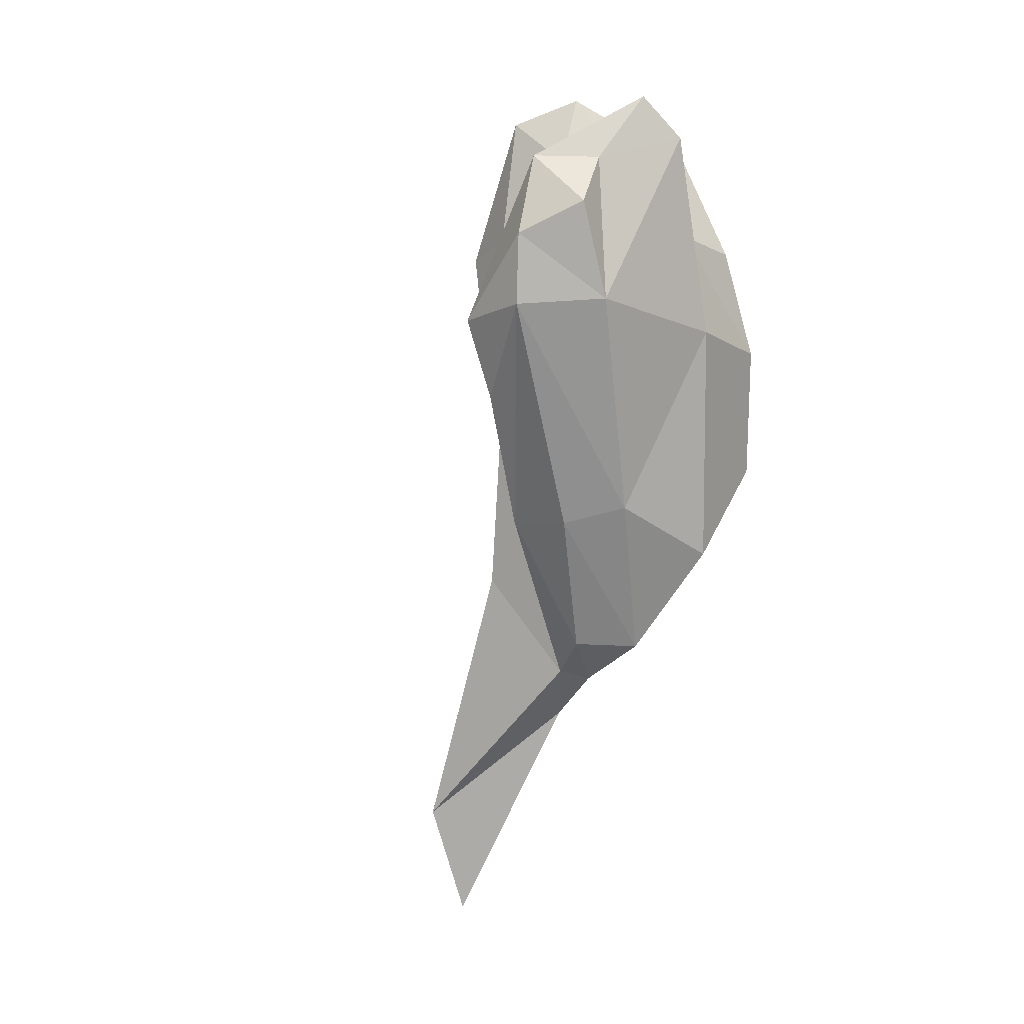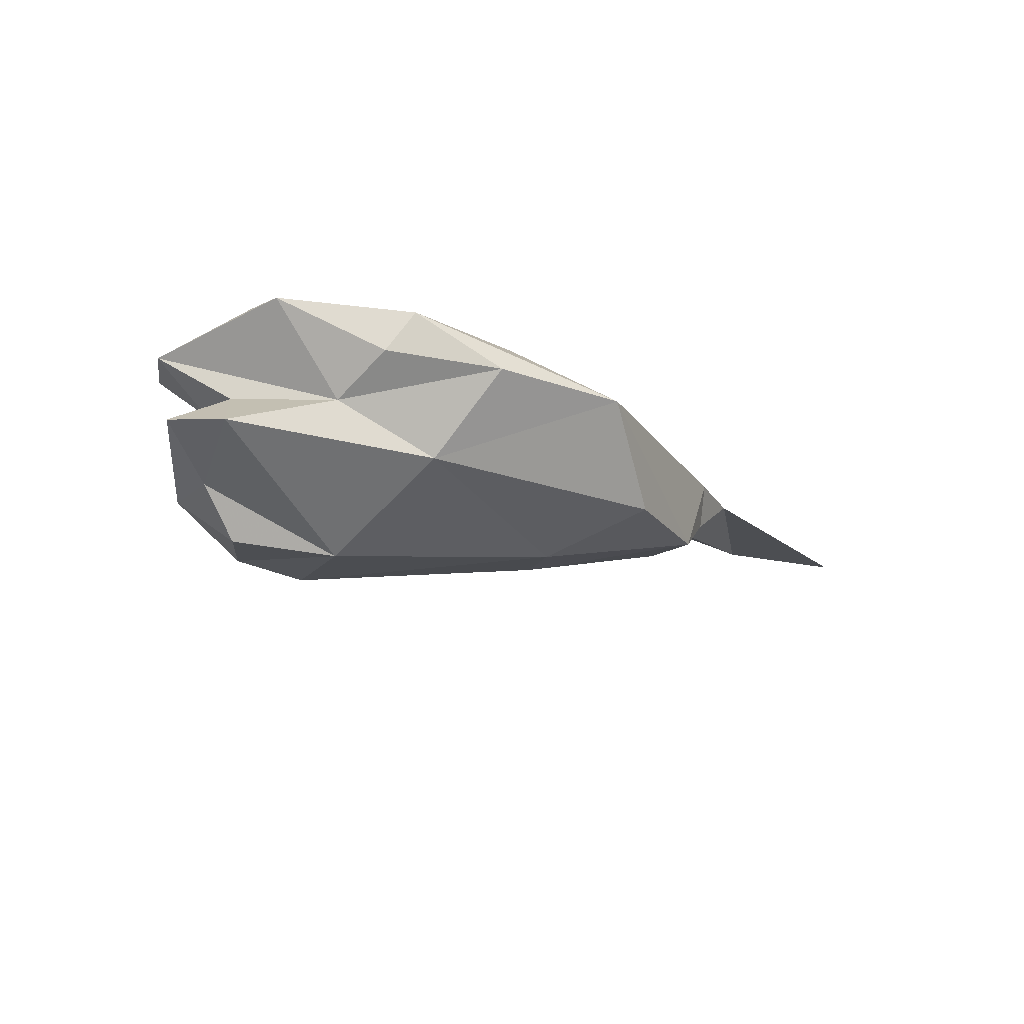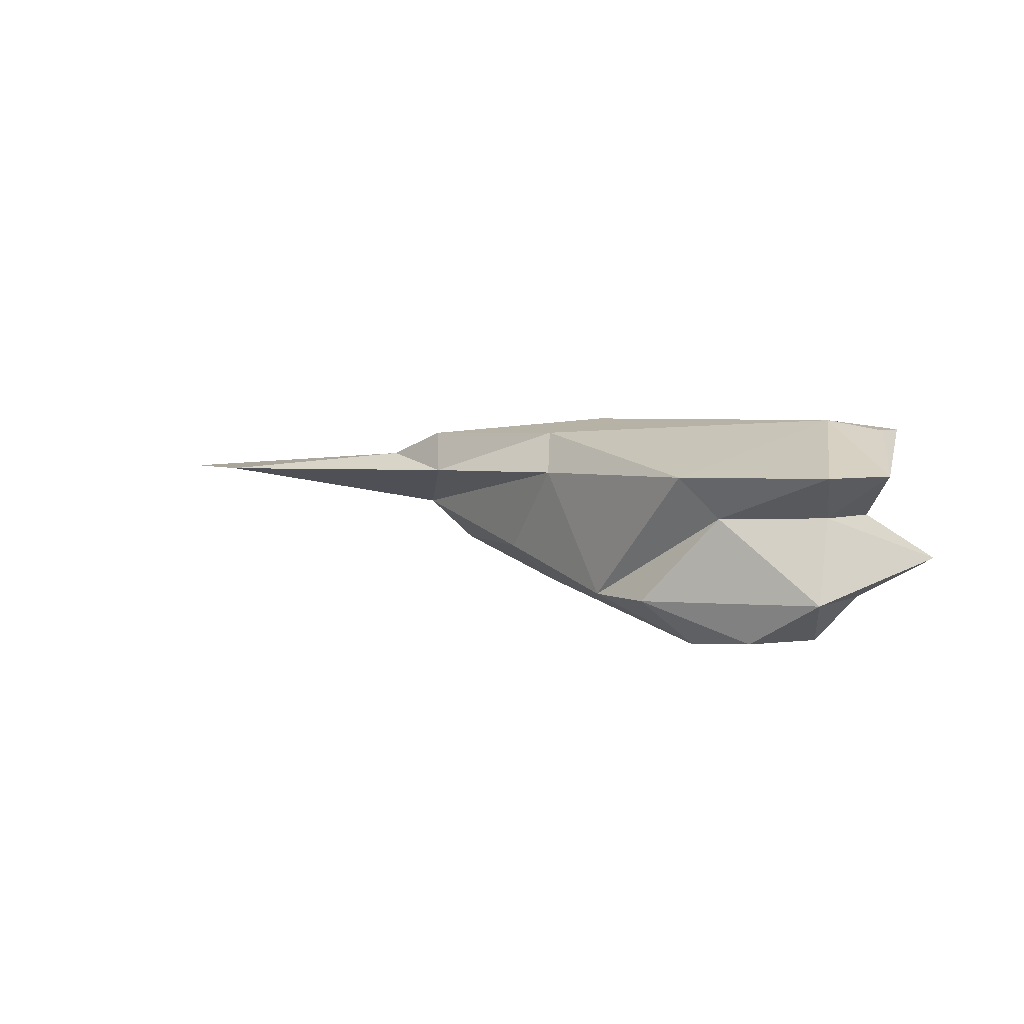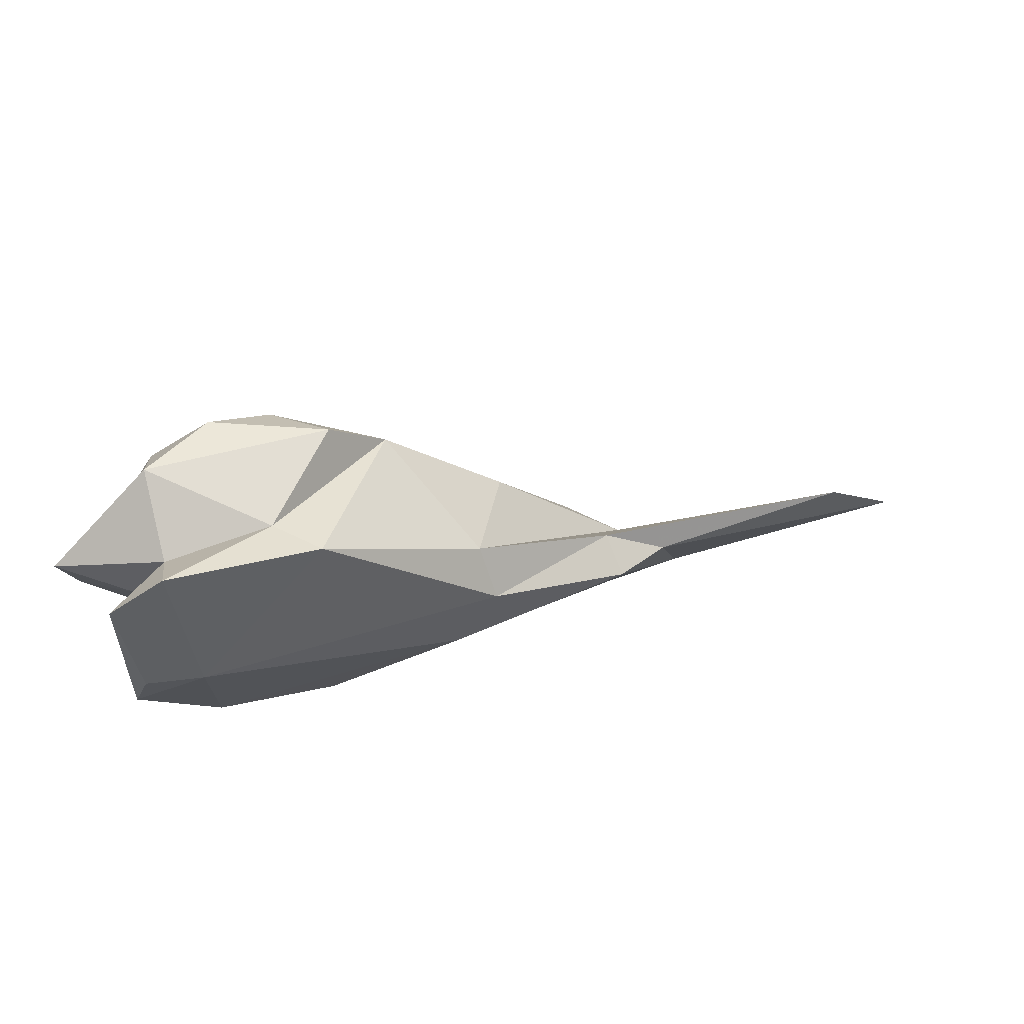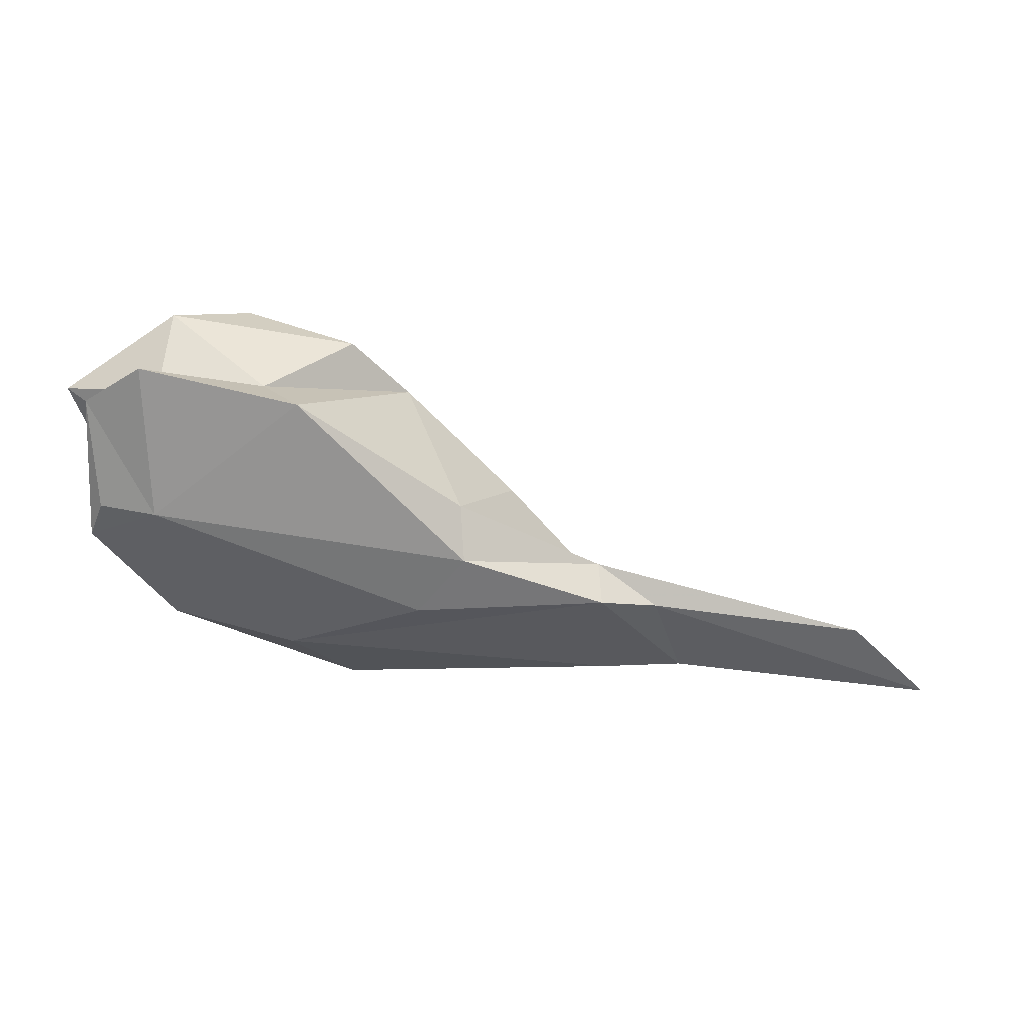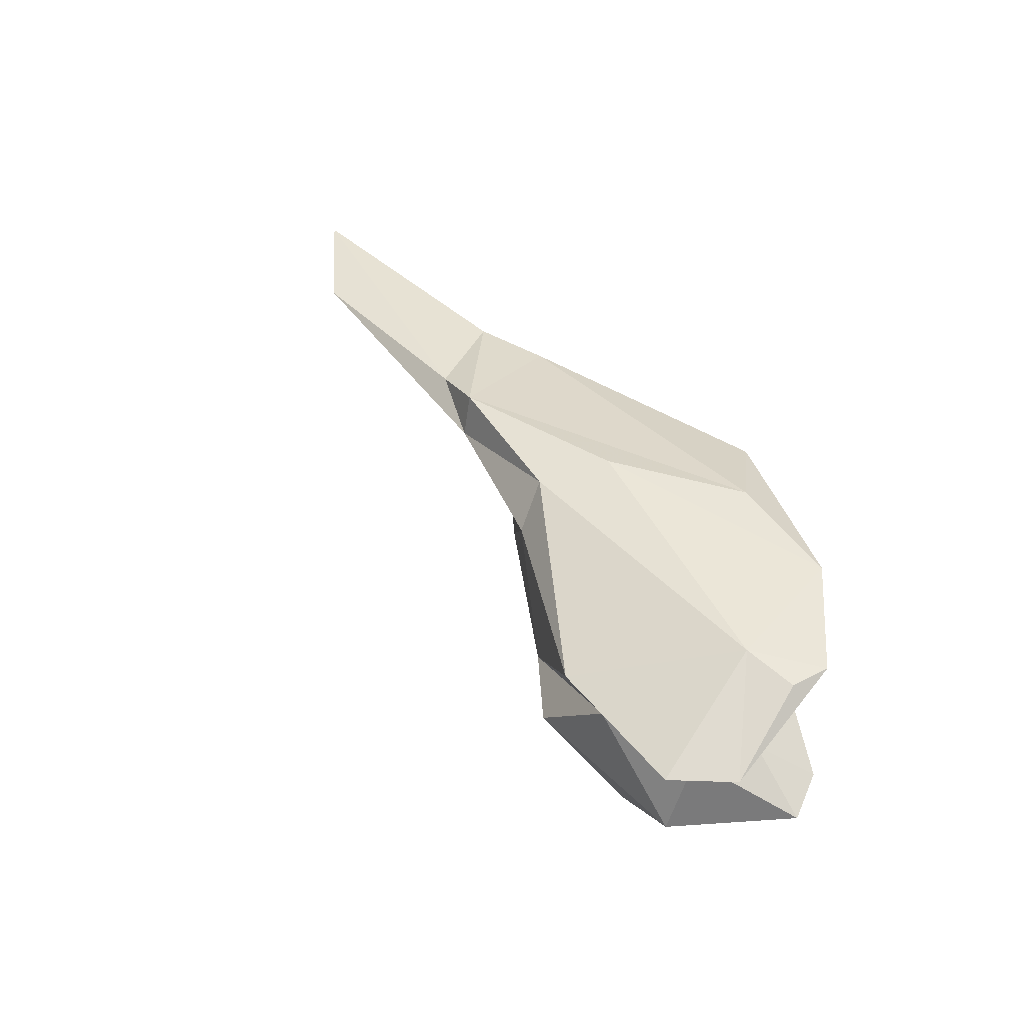
<metadata>
{"format":"obj","ext":"obj","renderer":"f3d","projection":"perspective","resolution":1024,"background":"white","views":[{"elev":-73.3,"azim":-122.8,"up":"+Z"},{"elev":-17.0,"azim":-63.6,"up":"+Z"},{"elev":7.5,"azim":-168.5,"up":"+Z"},{"elev":65.3,"azim":-17.2,"up":"+Y"},{"elev":40.2,"azim":2.9,"up":"+Y"},{"elev":49.6,"azim":-142.5,"up":"+Z"}]}
</metadata>
<code>
v 208.8 192.8 98.37
v 209.6 189.9 98.17
v 212.4 191.6 100.4
v 211.2 195.5 103
v 210.8 188 104.8
v 213.8 183.3 102.2
v 214 186.2 100.1
v 212.7 193.3 96.2
v 211.6 190.1 104.9
v 214.7 182.1 104.3
v 214.6 196.3 96.15
v 218.7 189.1 93.34
v 214.9 193 93.68
v 214.3 194.5 100.6
v 221 179.8 104.1
v 214.6 190 105.4
v 217.7 182.6 97.5
v 217.8 178.8 101.8
v 218.3 194.9 93.71
v 228.3 183.1 104.7
v 223.8 175 101.4
v 214.2 197.7 103
v 221.5 193 93.18
v 220 194.9 100.4
v 228.6 175.4 96.76
v 222.1 195.4 102.6
v 224.2 194.5 95.76
v 227.1 191.1 95.48
v 235.5 175.6 96.57
v 228.3 181.3 94.74
v 230.5 188.4 102
v 231 183.7 94.92
v 238.3 183.2 103.7
v 230.7 186.3 104.1
v 233 185.7 97.24
v 239.3 176.2 98.75
v 237.3 178.6 96.7
v 238.7 175.7 101
v 241.3 181.8 102.3
v 238 184.1 101.5
v 243 176 100.9
v 239.9 177.9 98.84
v 253 179 100.8
v 257.4 173.9 100.3
g foo
f 20 33 34
f 15 33 20
f 10 15 20
f 16 20 34
f 10 20 16
f 5 10 16
f 5 16 9
f 39 44 43
f 41 44 39
f 33 41 39
f 38 41 33
f 40 39 43
f 33 39 40
f 40 34 33
f 15 38 33
f 40 31 34
f 21 38 15
f 10 21 15
f 26 34 31
f 18 21 10
f 16 34 26
f 18 10 6
f 10 5 6
f 16 26 22
f 4 5 9
f 4 16 22
f 4 9 16
f 43 44 41
f 42 43 41
f 38 36 41
f 41 36 42
f 40 43 42
f 31 40 42
f 7 18 6
f 24 22 26
f 14 22 24
f 4 7 5
f 4 3 7
f 7 6 5
f 4 22 14
f 14 3 4
f 42 36 37
f 36 29 37
f 29 36 38
f 29 38 21
f 35 42 37
f 25 29 21
f 42 35 31
f 17 25 21
f 35 28 31
f 21 18 17
f 28 26 31
f 7 17 18
f 26 28 24
f 28 27 24
f 2 17 7
f 27 11 24
f 24 11 14
f 7 3 2
f 14 1 3
f 1 2 3
f 29 25 30
f 29 32 37
f 32 35 37
f 32 29 30
f 17 30 25
f 12 30 17
f 2 12 17
f 12 2 8
f 8 1 11
f 11 1 14
f 2 1 8
f 35 32 23
f 23 28 35
f 23 32 30
f 27 28 23
f 12 23 30
f 19 27 23
f 11 27 19
f 8 13 12
f 13 11 19
f 11 13 8
f 12 19 23
f 13 19 12
g

</code>
